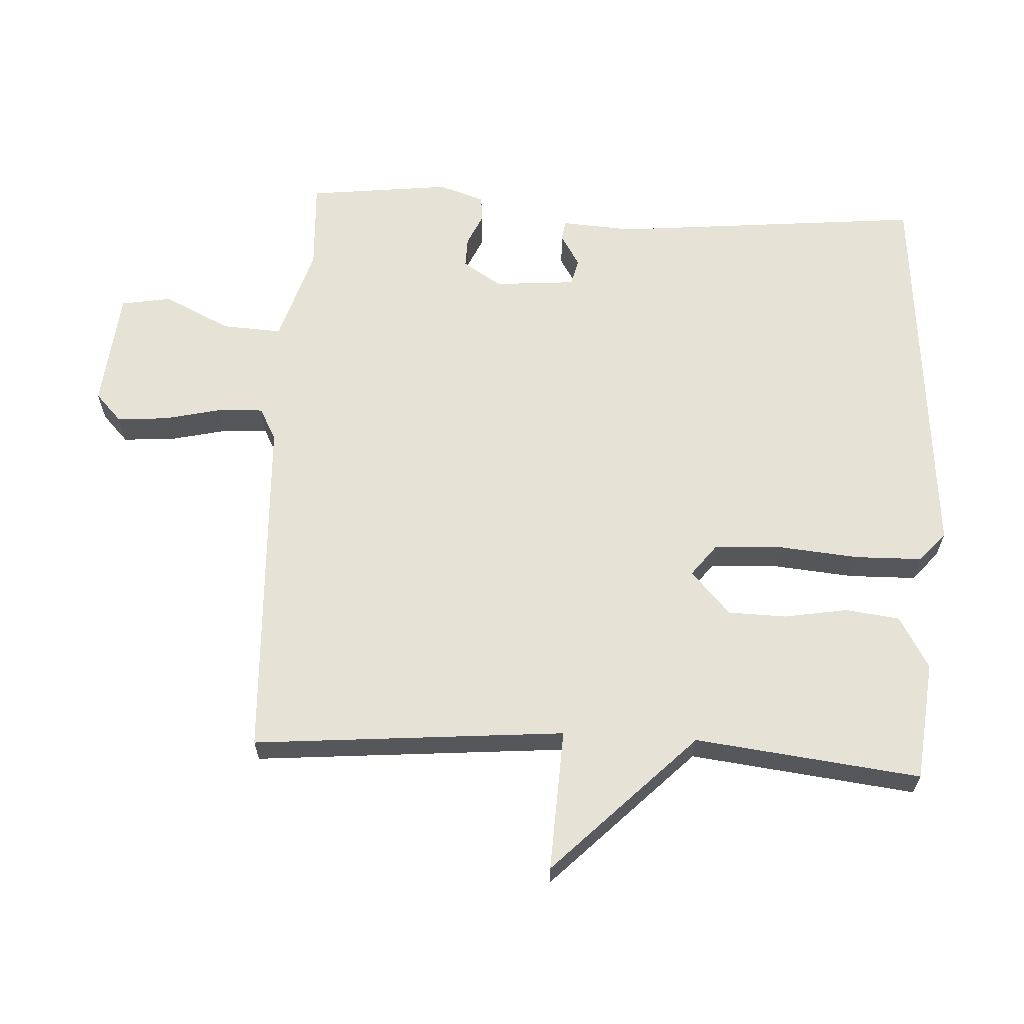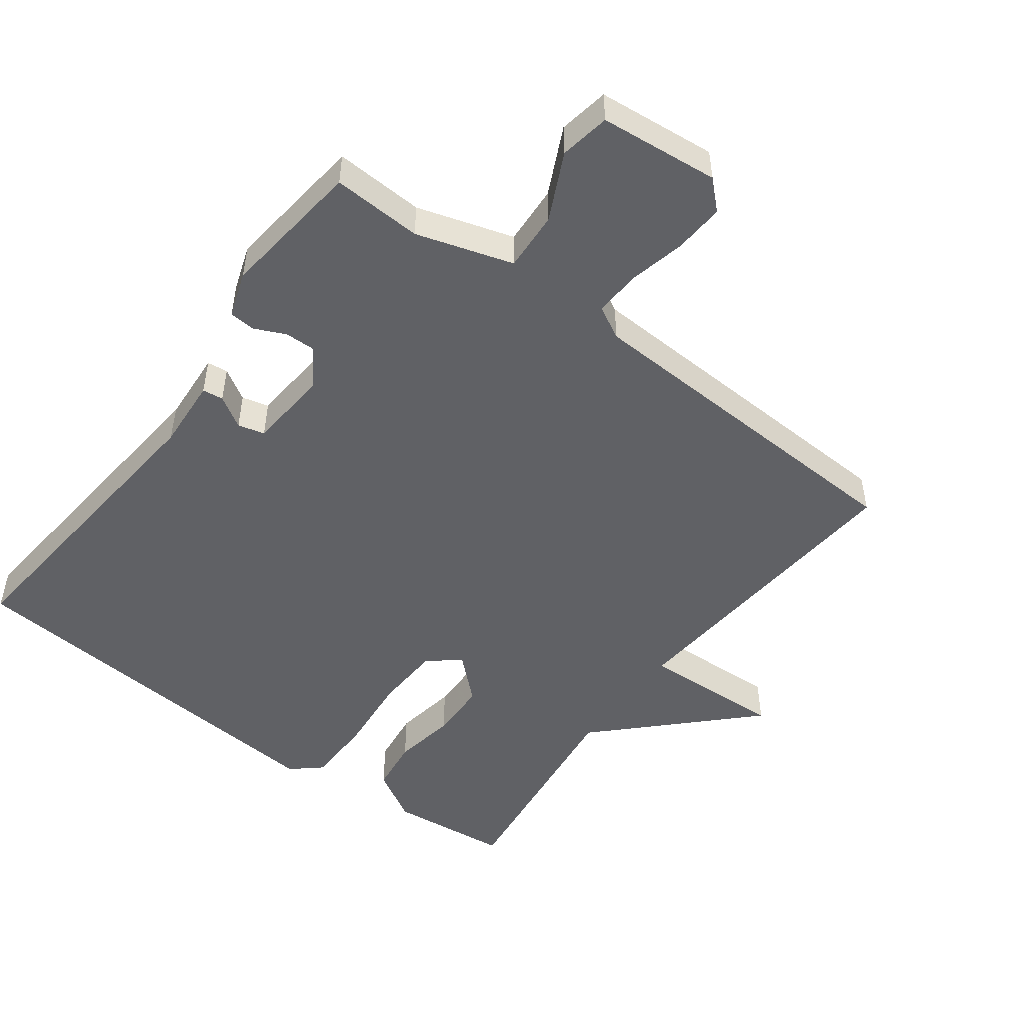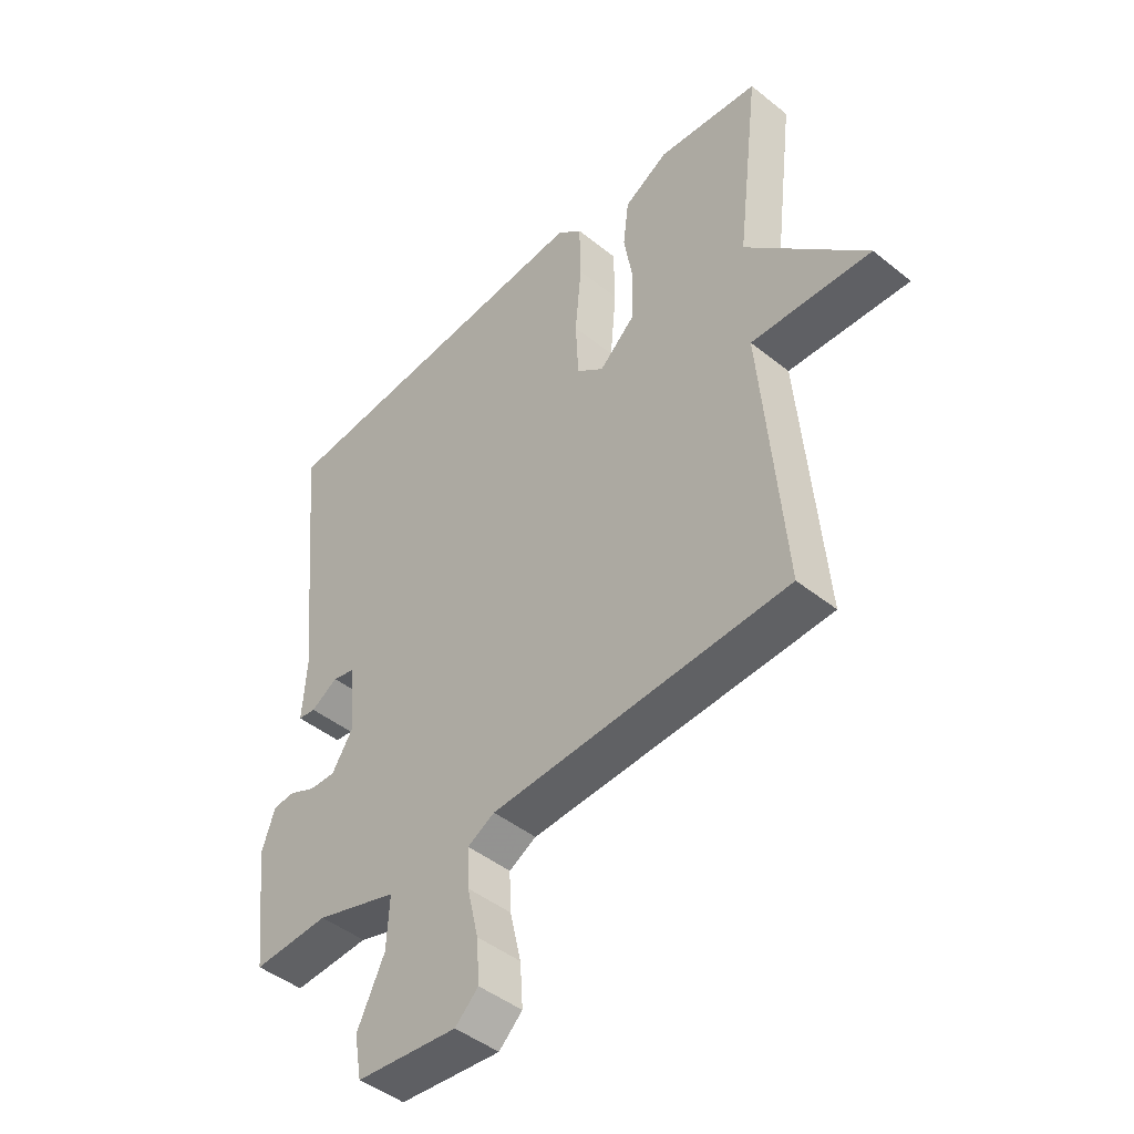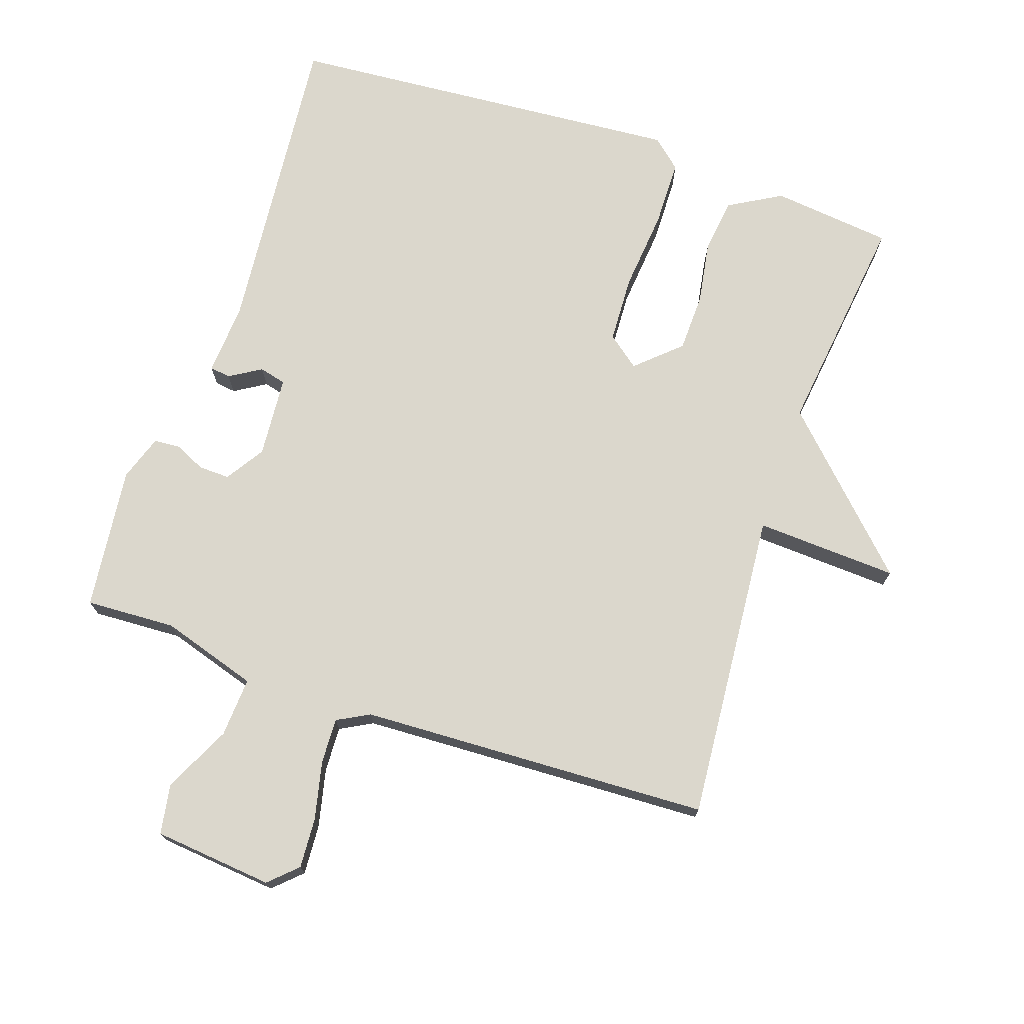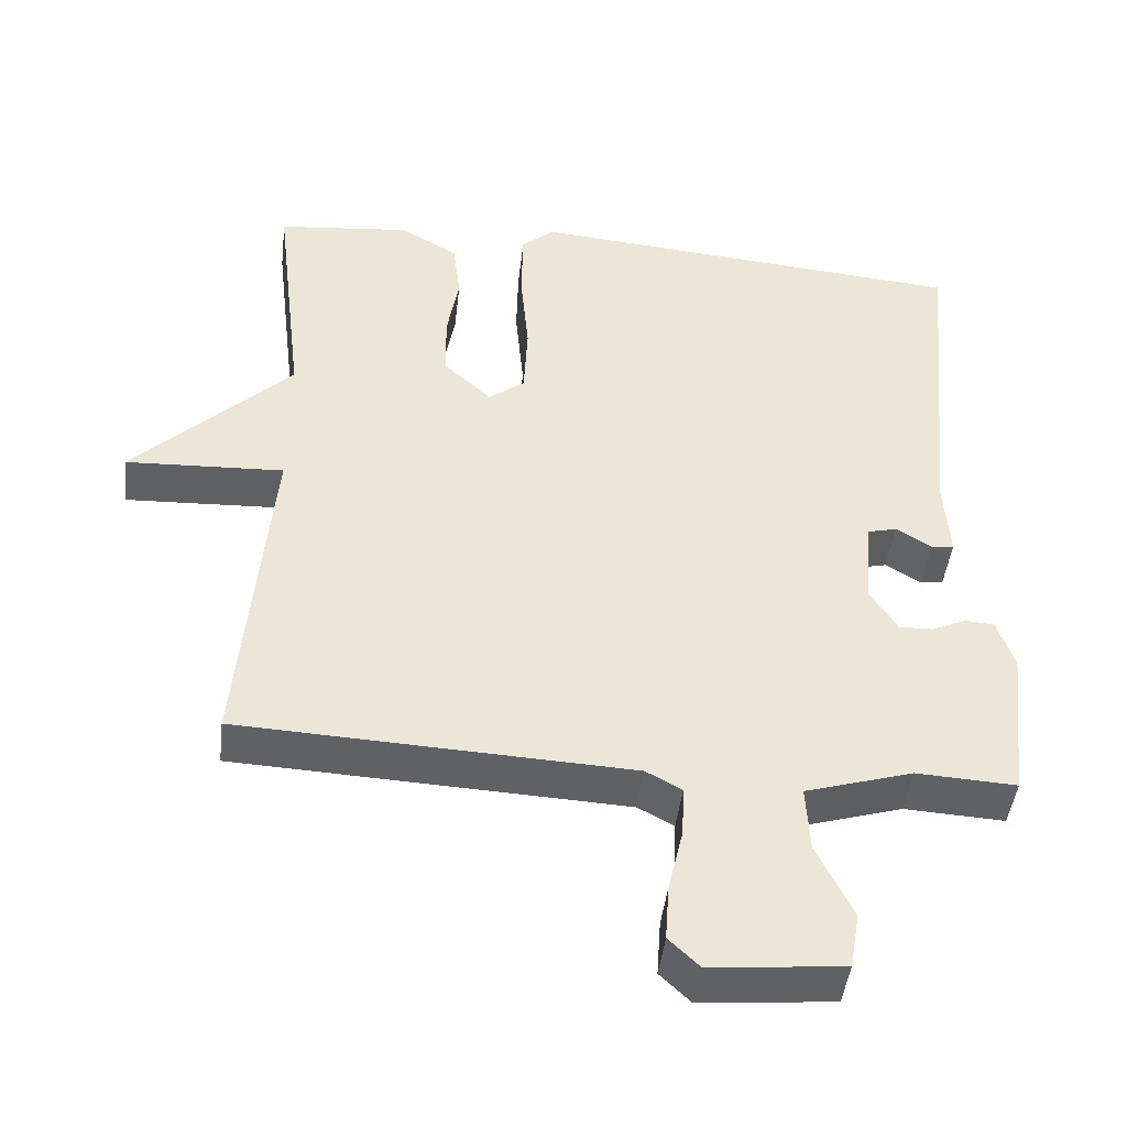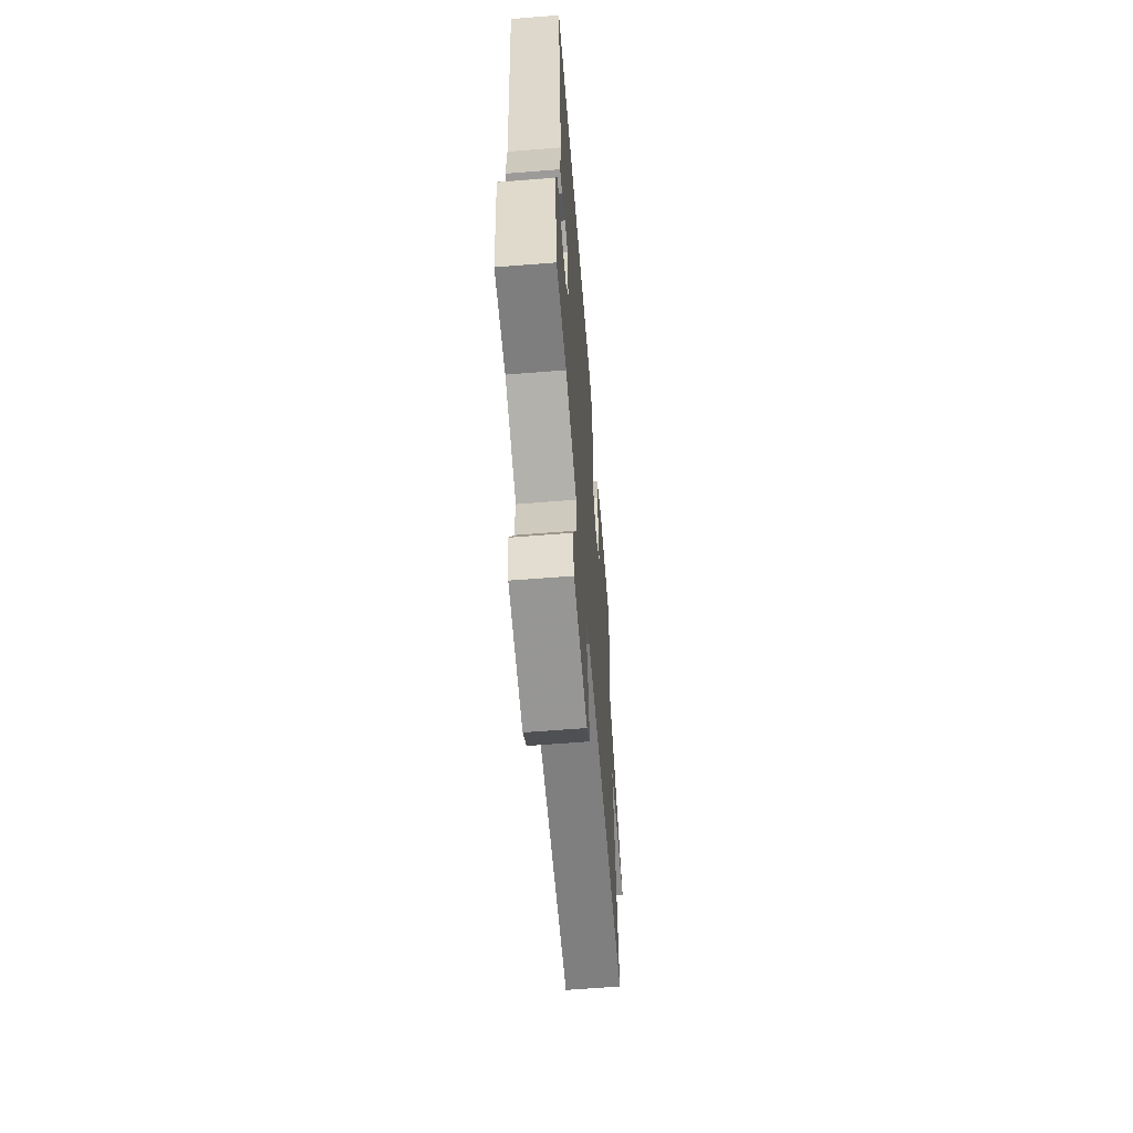
<metadata>
{"format":"obj","ext":"obj","renderer":"f3d","projection":"perspective","resolution":1024,"background":"white","views":[{"elev":63.3,"azim":-86.9,"up":"+Y"},{"elev":-49.8,"azim":143.4,"up":"+Y"},{"elev":-45.5,"azim":-132.7,"up":"+Z"},{"elev":73.2,"azim":-161.0,"up":"+Y"},{"elev":-45.4,"azim":-6.7,"up":"+Z"},{"elev":-62.4,"azim":94.6,"up":"+Z"}]}
</metadata>
<code>
v 0.5 0.07 0.5
v 0.455 0.07 0.034
v 0.462 0.07 -0.073
v 0.431 0.07 -0.077
v 0.384 0.07 -0.048
v 0.344 0.07 -0.058
v 0.334 0.07 -0.179
v 0.371 0.07 -0.237
v 0.417 0.07 -0.236
v 0.463 0.07 -0.215
v 0.502 0.07 -0.218
v 0.525 0.07 -0.286
v 0.5 0.07 -0.5
v 0.366 0.07 -0.493
v 0.222 0.07 -0.537
v 0.227 0.07 -0.626
v 0.275 0.07 -0.726
v 0.262 0.07 -0.801
v 0.084 0.07 -0.818
v 0.043 0.07 -0.779
v 0.048 0.07 -0.704
v 0.068 0.07 -0.618
v 0.071 0.07 -0.55
v 0.023 0.07 -0.524
v -0.5 0.07 -0.5
v -0.46 0.07 -0.036
v -0.672 0.07 -0.046
v -0.46 0.07 0.164
v -0.5 0.07 0.5
v -0.321 0.07 0.519
v -0.243 0.07 0.474
v -0.233 0.07 0.393
v -0.249 0.07 0.299
v -0.247 0.07 0.212
v -0.183 0.07 0.153
v -0.135 0.07 0.19
v -0.13 0.07 0.29
v -0.141 0.07 0.411
v -0.139 0.07 0.511
v -0.095 0.07 0.549
v 0.5 0 0.5
v 0.455 0 0.034
v 0.462 0 -0.073
v 0.431 0 -0.077
v 0.384 0 -0.048
v 0.344 0 -0.058
v 0.334 0 -0.179
v 0.371 0 -0.237
v 0.417 0 -0.236
v 0.463 0 -0.215
v 0.502 0 -0.218
v 0.525 0 -0.286
v 0.5 0 -0.5
v 0.366 0 -0.493
v 0.222 0 -0.537
v 0.227 0 -0.626
v 0.275 0 -0.726
v 0.262 0 -0.801
v 0.084 0 -0.818
v 0.043 0 -0.779
v 0.048 0 -0.704
v 0.068 0 -0.618
v 0.071 0 -0.55
v 0.023 0 -0.524
v -0.5 0 -0.5
v -0.46 0 -0.036
v -0.672 0 -0.046
v -0.46 0 0.164
v -0.5 0 0.5
v -0.321 0 0.519
v -0.243 0 0.474
v -0.233 0 0.393
v -0.249 0 0.299
v -0.247 0 0.212
v -0.183 0 0.153
v -0.135 0 0.19
v -0.13 0 0.29
v -0.141 0 0.411
v -0.139 0 0.511
v -0.095 0 0.549
f 40 1 2
f 39 40 2
f 38 39 2
f 37 38 2
f 36 37 2 3
f 35 36 3
f 31 32 33
f 30 31 33
f 29 30 33
f 28 29 33
f 28 33 34
f 27 28 34
f 26 27 34
f 26 34 35
f 25 26 35
f 24 25 35
f 20 21 22
f 19 20 22
f 18 19 22
f 17 18 22
f 16 17 22
f 15 16 22 23
f 23 24 35
f 15 23 35
f 14 15 35
f 12 13 14
f 11 12 14
f 10 11 14
f 9 10 14
f 3 4 5
f 35 3 5
f 35 5 6
f 8 9 14
f 7 8 14 35
f 6 7 35
f 42 41 80
f 42 80 79
f 42 79 78
f 42 78 77
f 43 42 77 76
f 43 76 75
f 73 72 71
f 73 71 70
f 73 70 69
f 73 69 68
f 74 73 68
f 74 68 67
f 74 67 66
f 75 74 66
f 75 66 65
f 75 65 64
f 62 61 60
f 62 60 59
f 62 59 58
f 62 58 57
f 62 57 56
f 63 62 56 55
f 75 64 63
f 75 63 55
f 75 55 54
f 54 53 52
f 54 52 51
f 54 51 50
f 54 50 49
f 45 44 43
f 45 43 75
f 46 45 75
f 54 49 48
f 75 54 48 47
f 75 47 46
f 1 41 42 2
f 2 42 43 3
f 3 43 44 4
f 4 44 45 5
f 5 45 46 6
f 6 46 47 7
f 7 47 48 8
f 8 48 49 9
f 9 49 50 10
f 10 50 51 11
f 11 51 52 12
f 12 52 53 13
f 13 53 54 14
f 14 54 55 15
f 15 55 56 16
f 16 56 57 17
f 17 57 58 18
f 18 58 59 19
f 19 59 60 20
f 20 60 61 21
f 21 61 62 22
f 22 62 63 23
f 23 63 64 24
f 24 64 65 25
f 25 65 66 26
f 26 66 67 27
f 27 67 68 28
f 28 68 69 29
f 29 69 70 30
f 30 70 71 31
f 31 71 72 32
f 32 72 73 33
f 33 73 74 34
f 34 74 75 35
f 35 75 76 36
f 36 76 77 37
f 37 77 78 38
f 38 78 79 39
f 39 79 80 40
f 40 80 41 1

</code>
